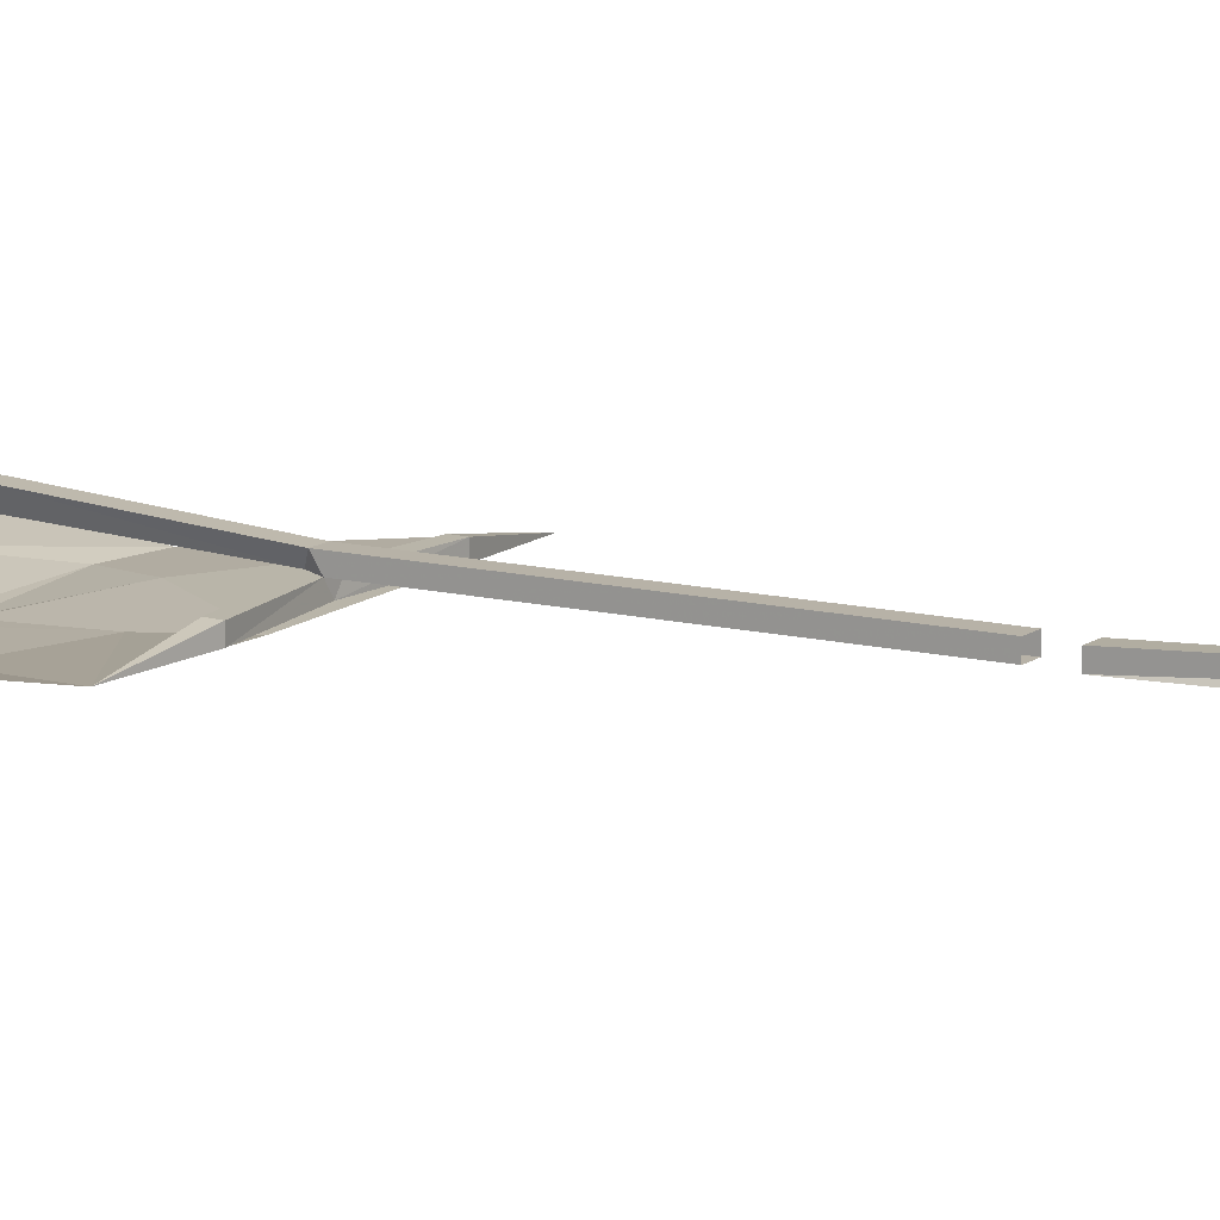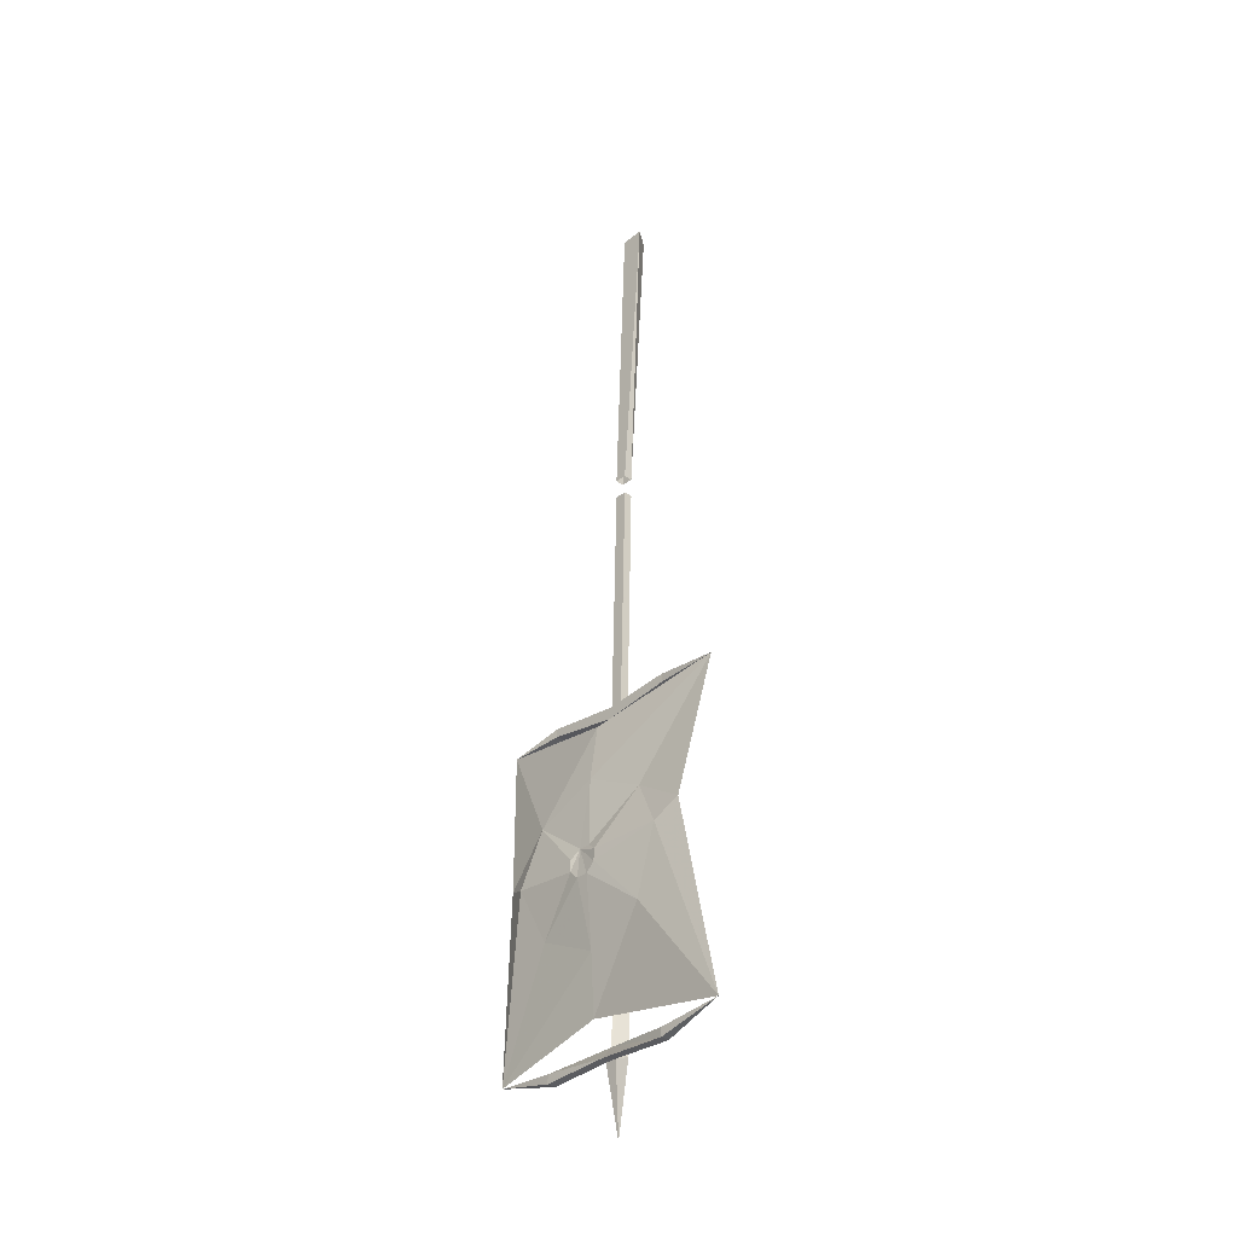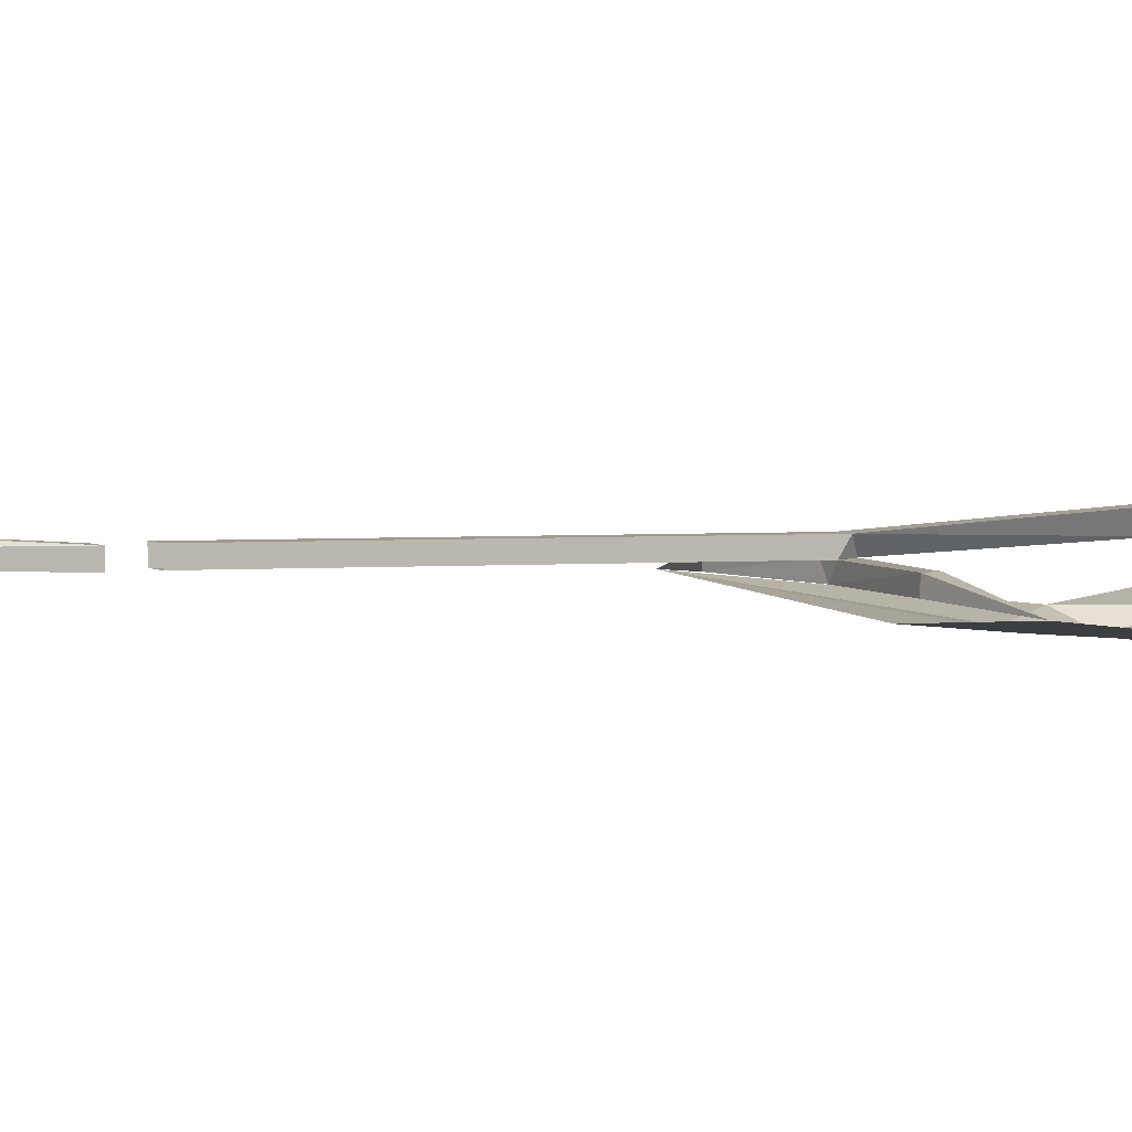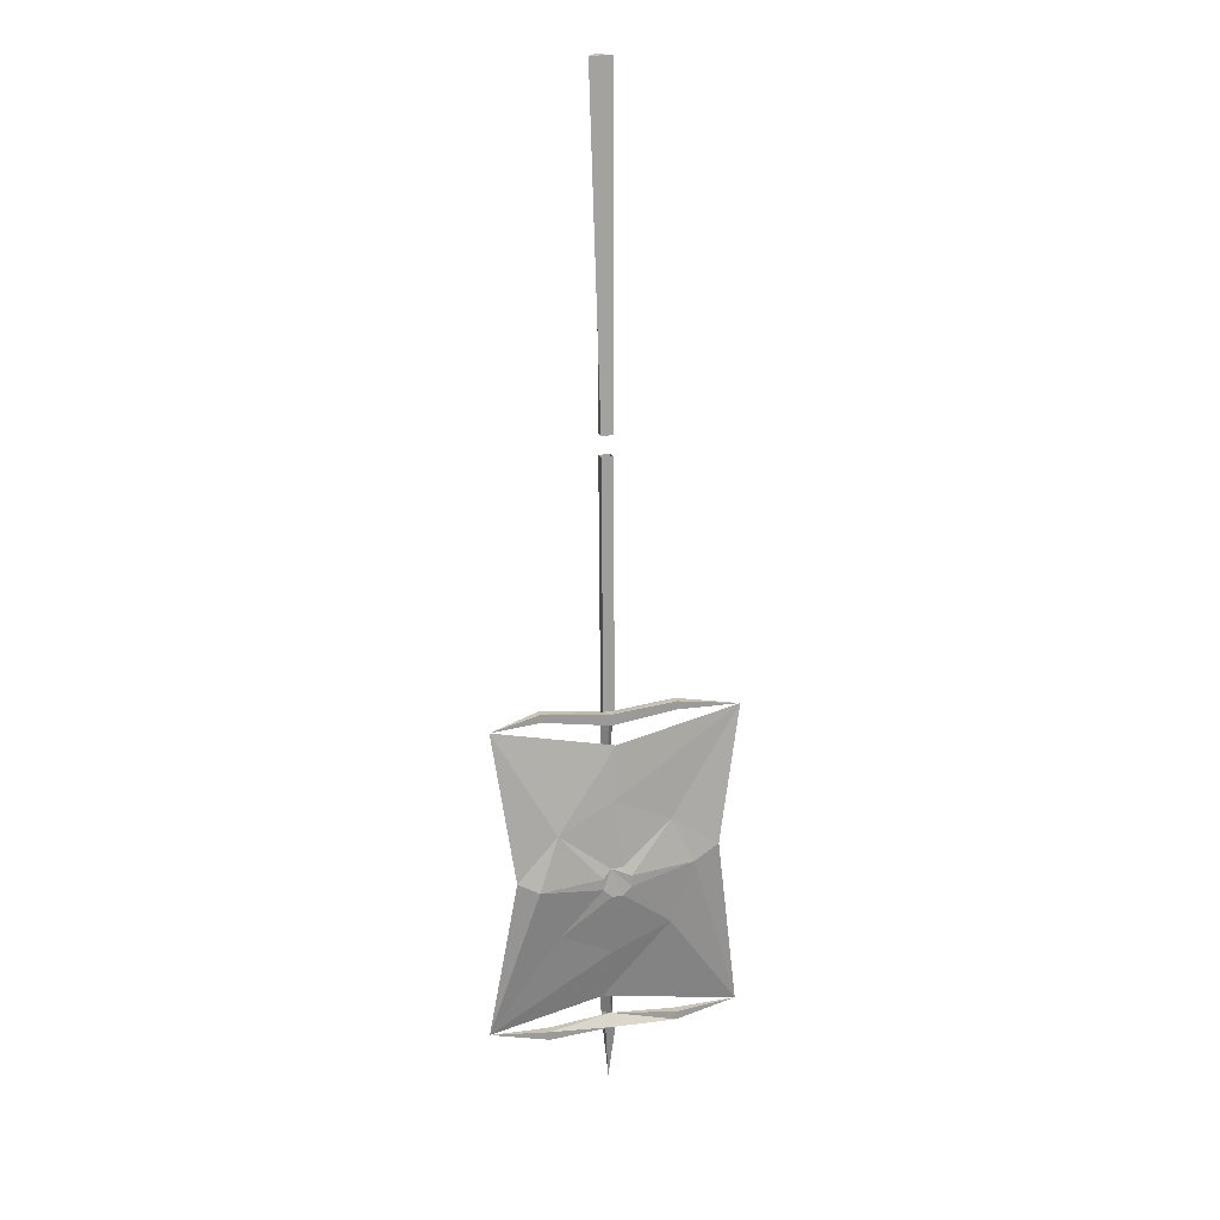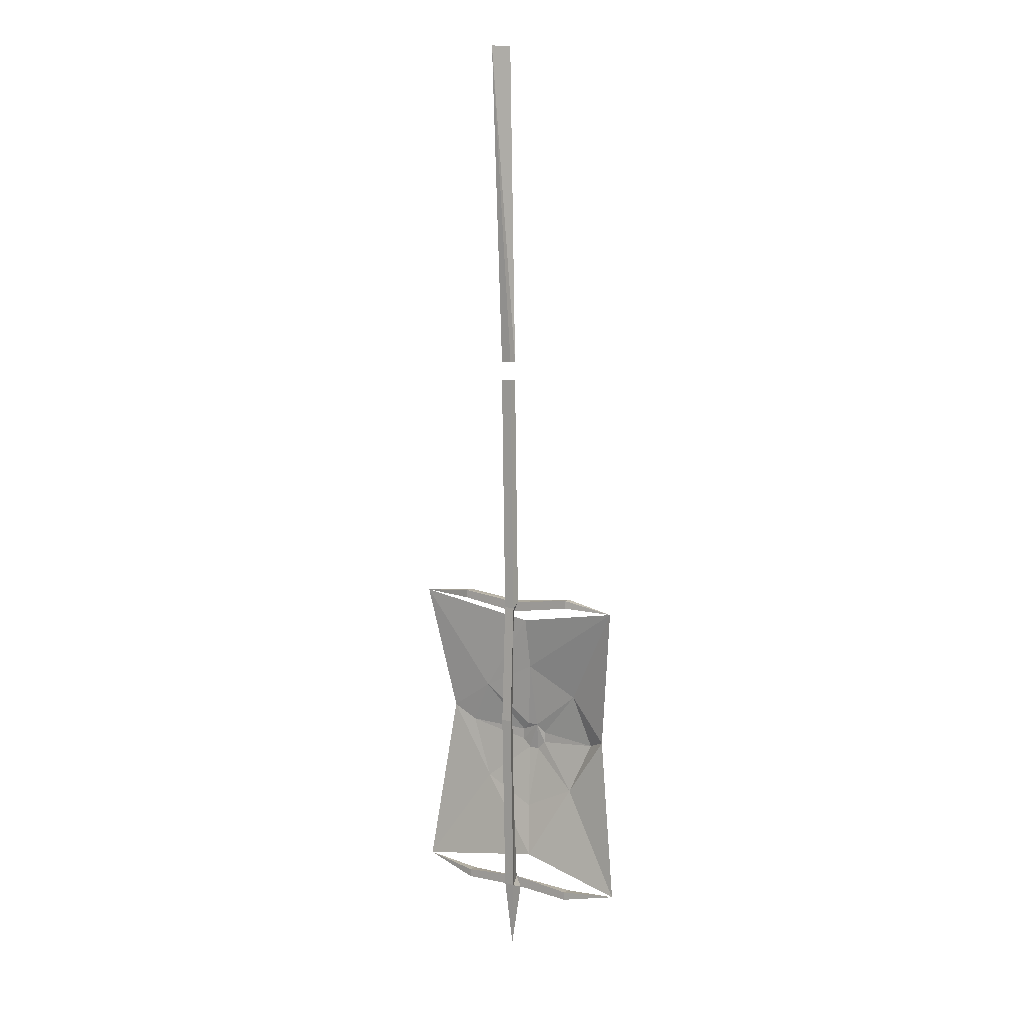
<metadata>
{"format":"obj","ext":"obj","renderer":"f3d","projection":"perspective","resolution":1024,"background":"white","views":[{"elev":13.4,"azim":123.3,"up":"+Z"},{"elev":-34.7,"azim":-134.1,"up":"+Y"},{"elev":4.3,"azim":-119.3,"up":"+Z"},{"elev":19.9,"azim":162.7,"up":"+Y"},{"elev":8.8,"azim":35.2,"up":"+Y"}]}
</metadata>
<code>
v -0.2656 0.1797 0.03906
v -0.25 -0.7344 -0.007812
v -0.25 -0.7344 0.01562
v -0.2344 0.1797 0.08594
v -0.2188 -0.7344 0.01562
v -0.2188 -0.7344 -0.007812
v -0.2031 0.1797 0.03906
v -0.3828 -2.062 -0.1016
v -0.2422 -1.953 -0.125
v -0.2656 -1.93 -0.125
v -0.4453 -1.891 -0.1094
v -0.5156 -1.852 -0.1016
v -0.5859 -2.352 -0.0625
v -0.2031 -2.281 -0.0625
v -0.2266 -2.133 -0.09375
v -0.2109 -1.875 -0.1172
v -0.2656 -1.898 -0.125
v -0.2422 -1.875 -0.1172
v -0.3828 -1.766 -0.09375
v -0.2266 -1.688 -0.1016
v -0.2344 -1.539 -0.08594
v -0.5859 -1.477 -0.05469
v -0.07031 -1.766 -0.1094
v 0.09375 -1.477 -0.05469
v 0.03906 -1.891 -0.1016
v -0.01562 -1.914 -0.125
v -0.07812 -2.062 -0.1016
v 0.1094 -2.352 -0.05469
v -0.1875 -1.898 -0.125
v -0.1875 -1.93 -0.125
v -0.2109 -1.953 -0.125
v -0.25 -0.7891 -0.007812
v -0.25 -1.469 -0.02344
v -0.25 -1.484 0
v -0.25 -0.7891 0.01562
v -0.2188 -0.7891 0.01562
v -0.2188 -1.484 0
v -0.2188 -1.469 -0.02344
v -0.2188 -0.7891 -0.007812
v -0.2344 -2.562 -0.01562
v -0.2188 -2.367 0
v -0.25 -2.367 0
v -0.25 -2.383 -0.03906
v -0.2188 -2.383 -0.03906
v -0.2344 -2.352 -0.03906
v -0.2344 -2.102 -0.02344
v -0.2188 -2.102 0.007812
v -0.25 -2.102 0.007812
v -0.4141 -2.367 -0.03906
v -0.4141 -2.391 -0.03906
v -0.4141 -2.391 -0.0625
v -0.2344 -2.383 -0.0625
v -0.05469 -2.391 -0.03906
v -0.05469 -2.367 -0.03906
v -0.05469 -2.367 -0.0625
v -0.4141 -2.367 -0.0625
v -0.2188 -1.836 0.01562
v -0.25 -1.836 0.01562
v -0.2344 -1.836 -0.01562
v -0.2344 -1.5 -0.02344
v -0.04688 -1.469 -0.02344
v -0.04688 -1.445 -0.02344
v -0.04688 -1.445 -0.04688
v -0.2344 -1.469 -0.04688
v -0.4141 -1.453 -0.02344
v -0.05469 -2.391 -0.0625
v -0.4141 -1.453 -0.04688
v -0.4141 -1.477 -0.02344
v -0.4141 -1.477 -0.04688
v -0.2344 -1.5 -0.04688
v -0.04688 -1.469 -0.04688
f 1 2 3
f 1 3 4
f 4 3 5
f 4 5 6
f 4 6 7
f 7 6 2
f 7 2 1
f 4 1 7
f 32 33 34
f 32 34 35
f 35 34 36
f 36 34 37
f 36 37 38
f 36 38 39
f 39 38 33
f 39 33 32
f 40 41 42
f 40 42 43
f 40 43 44
f 40 44 41
f 41 44 45
f 41 45 46
f 41 46 47
f 41 47 42
f 42 47 48
f 42 48 45
f 42 45 43
f 43 45 49
f 43 49 50
f 43 50 51
f 43 51 52
f 43 52 44
f 44 52 53
f 44 53 45
f 45 53 54
f 45 54 55
f 45 55 52
f 45 52 51
f 45 51 56
f 45 56 49
f 49 56 13
f 49 13 50
f 50 13 51
f 51 13 56
f 48 47 57
f 48 57 58
f 48 58 46
f 48 46 45
f 58 57 37
f 58 37 34
f 58 34 59
f 58 59 46
f 46 59 47
f 47 59 57
f 57 59 60
f 57 60 37
f 37 60 38
f 38 60 61
f 38 61 62
f 38 62 63
f 38 63 64
f 38 64 33
f 33 64 65
f 33 65 60
f 33 60 34
f 34 60 59
f 54 28 55
f 55 28 66
f 55 66 52
f 52 66 53
f 53 66 28
f 53 28 54
f 64 67 65
f 65 67 22
f 65 22 68
f 65 68 60
f 60 68 69
f 60 69 70
f 60 70 61
f 61 70 71
f 61 71 24
f 61 24 62
f 62 24 63
f 63 24 71
f 63 71 70
f 63 70 64
f 64 70 69
f 64 69 67
f 67 69 22
f 22 69 68
f 8 9 10
f 8 10 9
f 10 17 11
f 10 11 17
f 17 18 19
f 17 19 18
f 26 29 30
f 26 30 29
f 30 31 27
f 30 27 31
f 31 9 15
f 31 15 9
f 23 16 29
f 23 29 16
f 16 20 18
f 16 18 20
f 8 10 11
f 8 11 12
f 8 12 13
f 8 13 14
f 8 14 15
f 8 15 9
f 8 9 15
f 8 15 14
f 8 14 13
f 8 13 11
f 8 11 10
f 9 10 16
f 9 16 10
f 10 16 17
f 10 17 16
f 16 17 18
f 16 18 17
f 17 19 11
f 17 11 19
f 18 19 20
f 18 20 19
f 19 20 21
f 19 21 22
f 19 22 12
f 19 12 11
f 19 11 12
f 19 12 22
f 19 22 20
f 20 22 21
f 20 21 23
f 20 23 24
f 20 24 21
f 21 24 23
f 23 24 25
f 23 25 24
f 25 23 26
f 25 26 27
f 25 27 28
f 25 28 26
f 25 26 23
f 23 26 29
f 23 29 26
f 26 30 27
f 26 27 30
f 29 30 16
f 29 16 30
f 30 16 31
f 30 31 16
f 16 31 9
f 16 9 31
f 31 15 27
f 31 27 15
f 23 16 20
f 23 20 16
f 27 15 14
f 27 14 28
f 27 28 15
f 15 28 14
f 26 28 27
f 11 13 12

</code>
